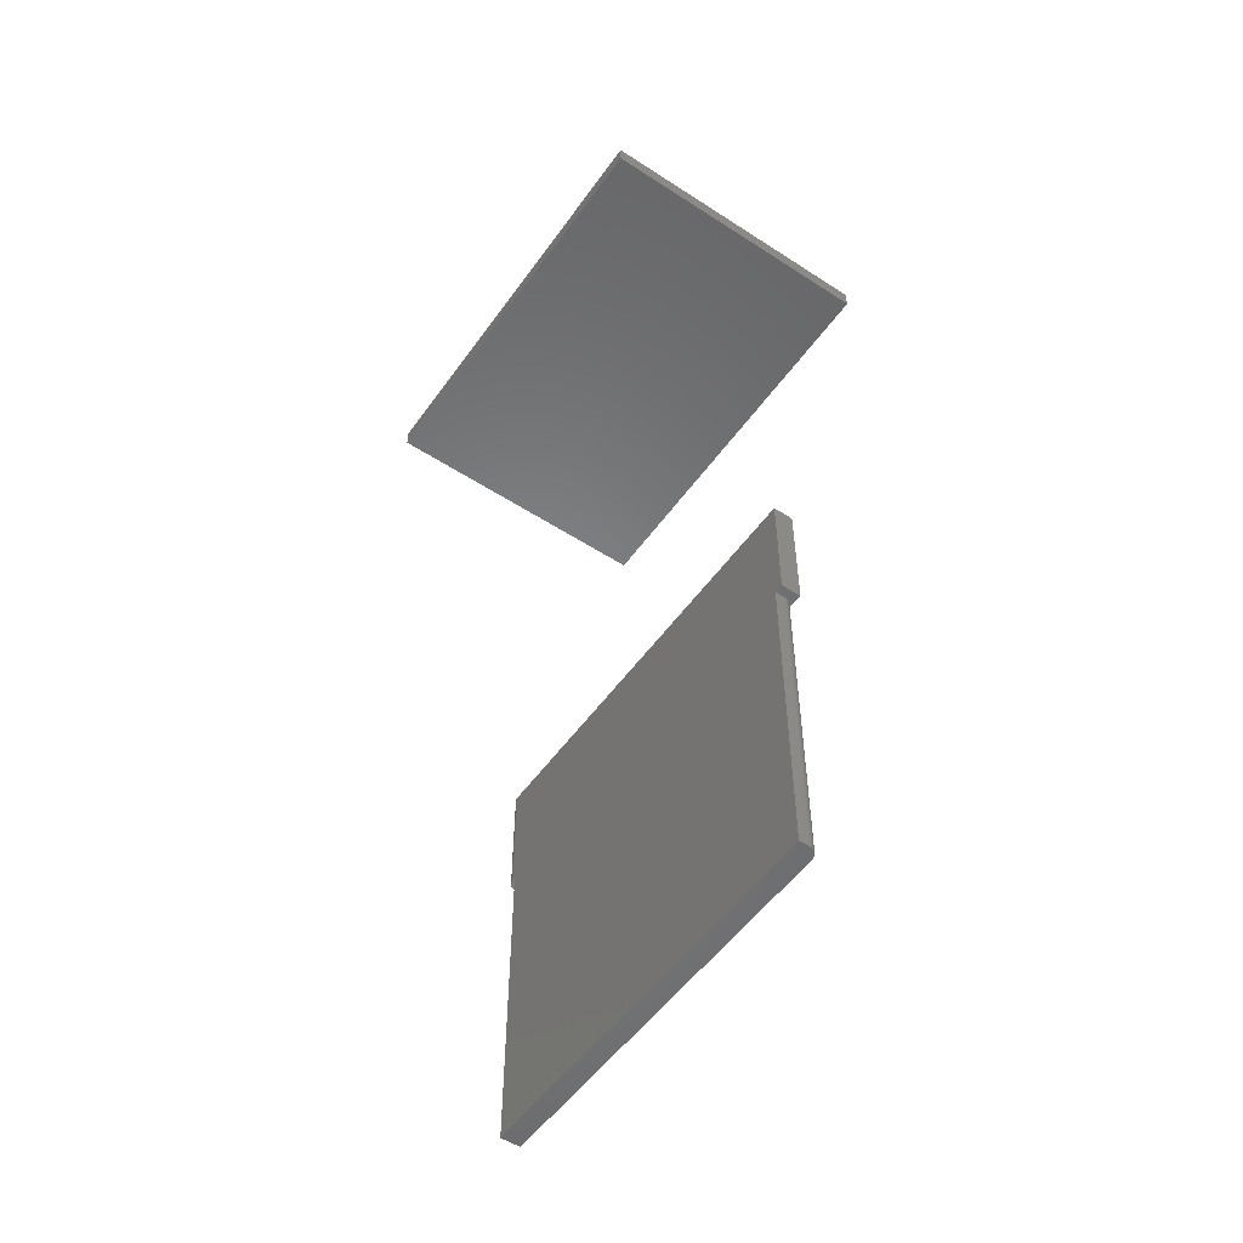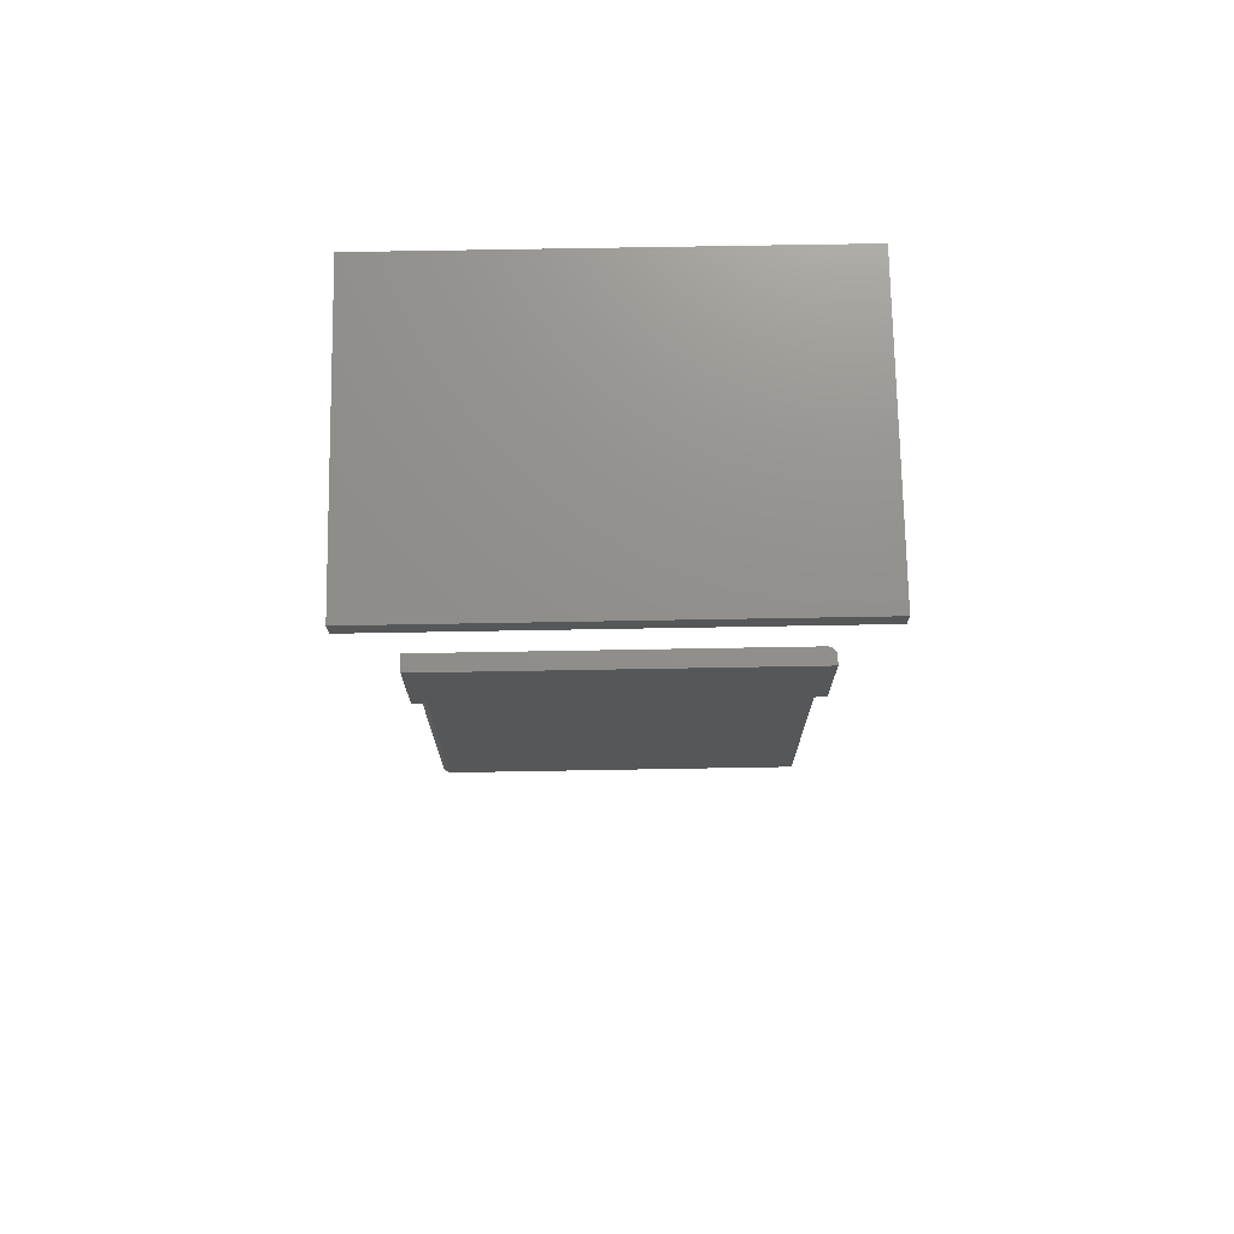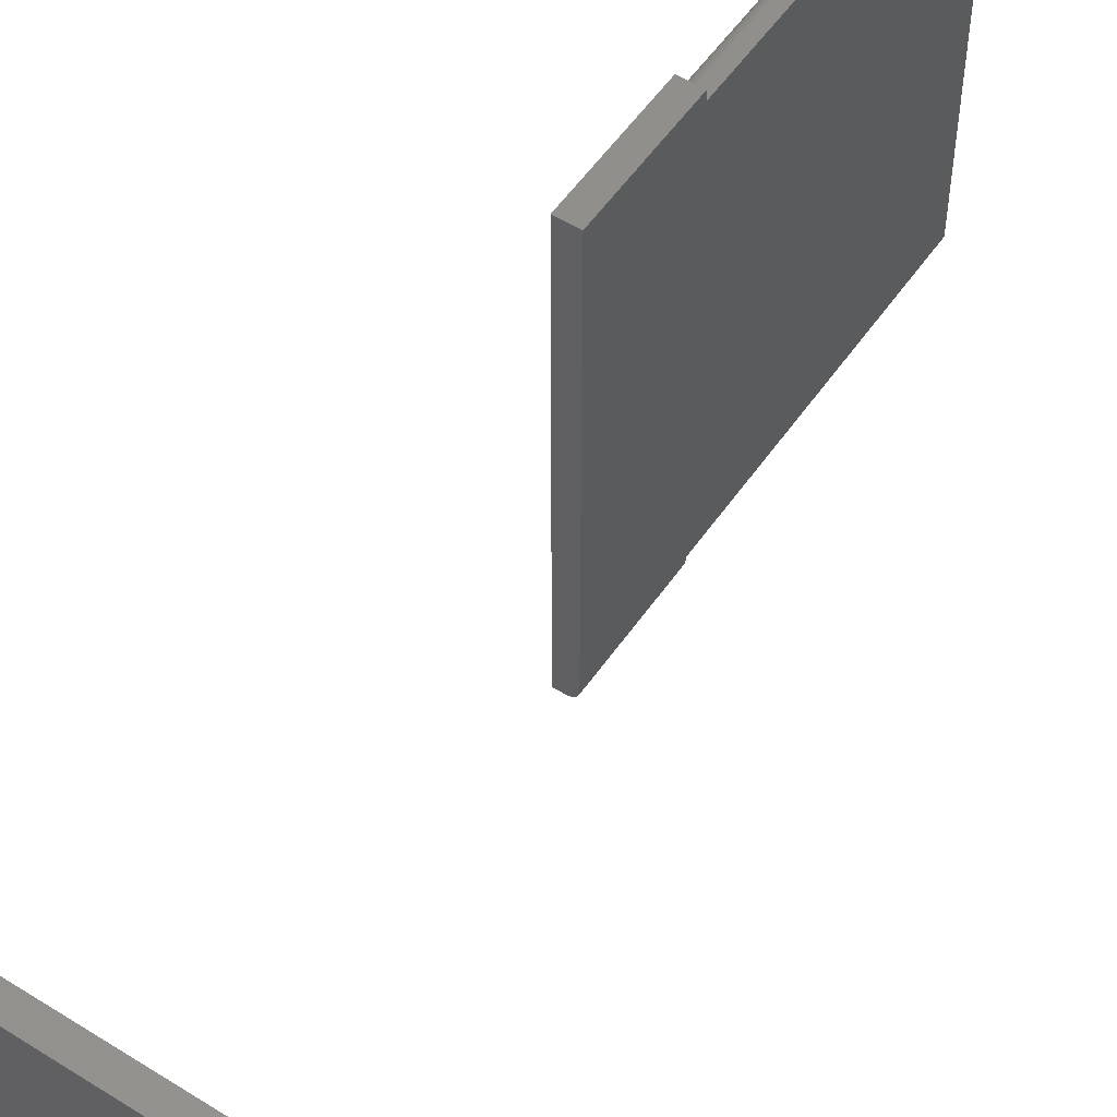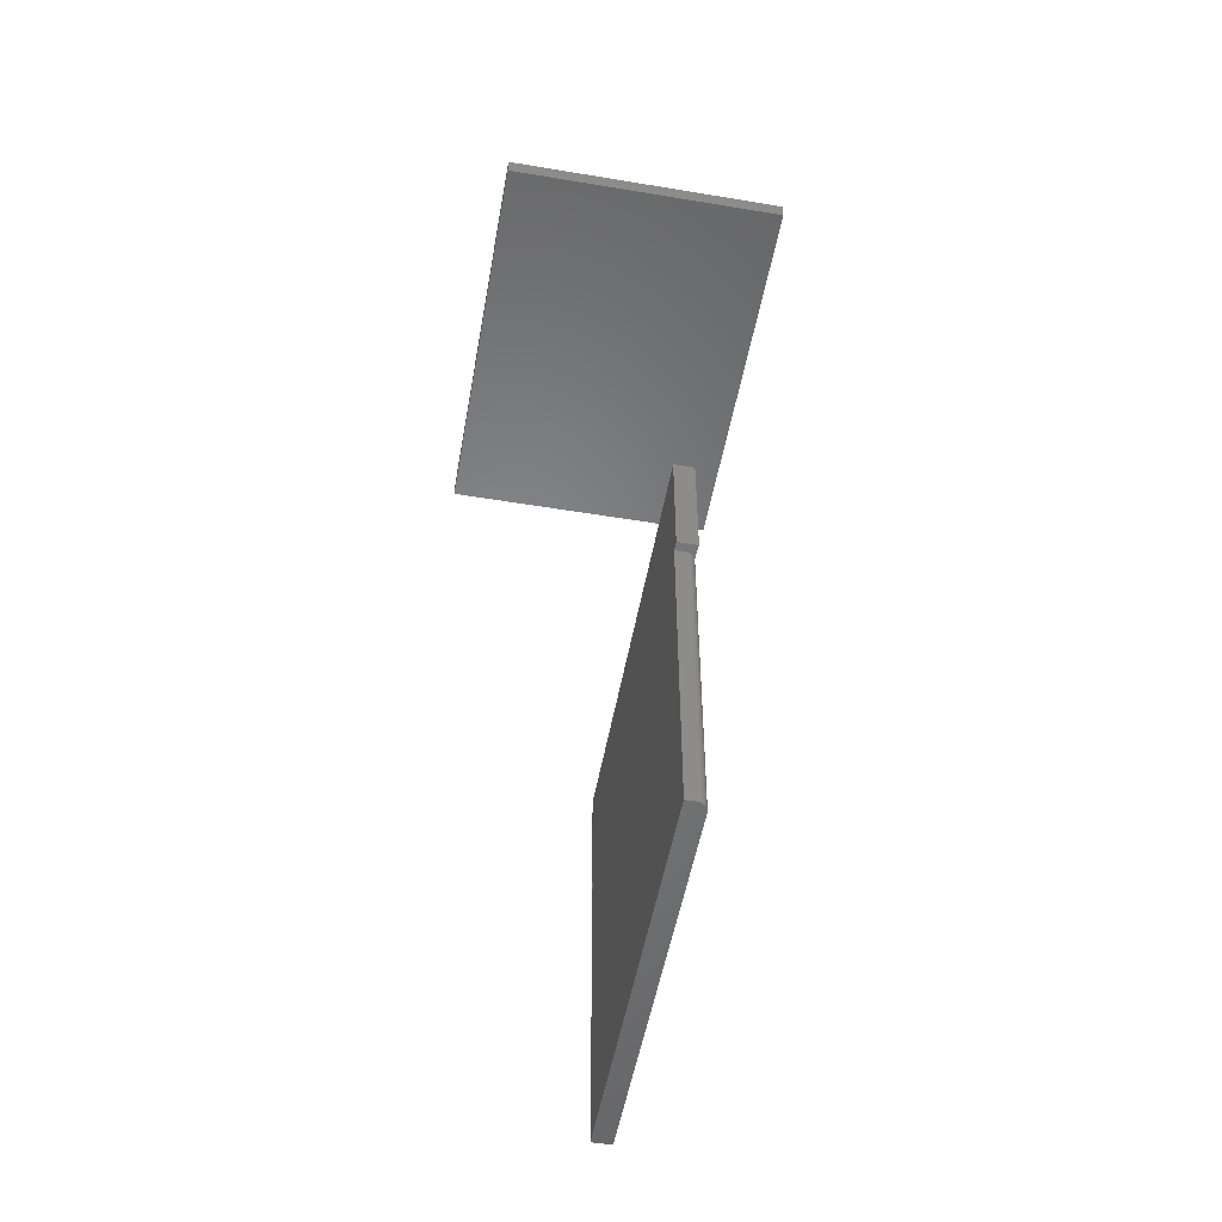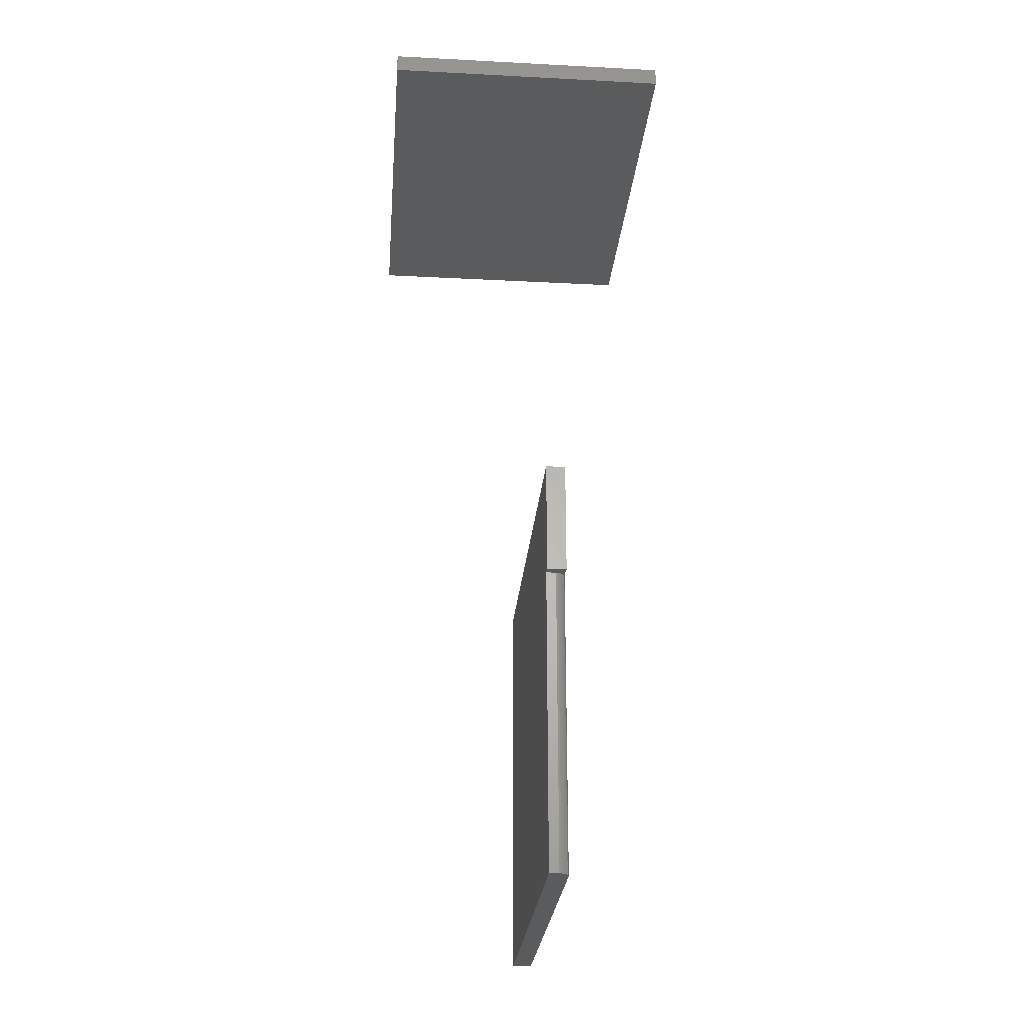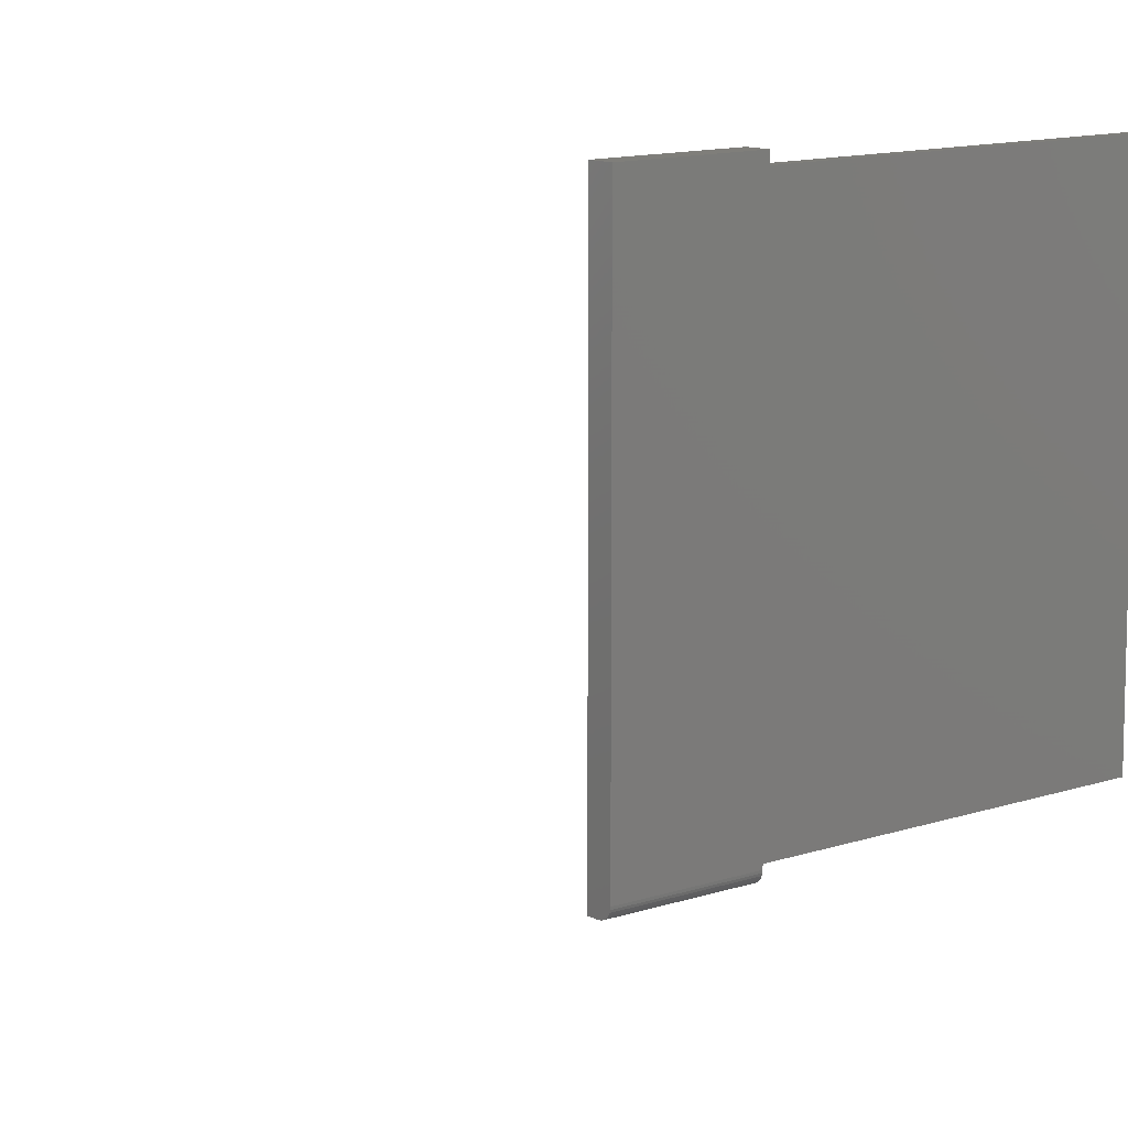
<metadata>
{"format":"stl","ext":"stl","renderer":"f3d","projection":"perspective","resolution":1024,"background":"white","views":[{"elev":-53.1,"azim":-34.8,"up":"+Y"},{"elev":72.8,"azim":89.0,"up":"+Y"},{"elev":53.8,"azim":-146.2,"up":"+Z"},{"elev":-51.9,"azim":-10.2,"up":"+Y"},{"elev":-26.1,"azim":-4.7,"up":"+Y"},{"elev":11.4,"azim":-130.3,"up":"+Z"}]}
</metadata>
<code>
# stl→obj: 56 verts, 104 faces
v 0.01562 -0.4141 0.1613
v -1.806e-17 -0.4141 0.1613
v 0.01562 -0.506 0.1613
v -1.806e-17 -0.506 0.1613
v 0.01562 -0.506 -0.1641
v 0.01562 -0.506 -0.1747
v 0.01562 -0.4141 -0.1747
v 0.01503 -0.506 0.1494
v 0.01547 -0.506 0.1479
v 0.01562 -0.506 0.1464
v 0.01562 -0.75 0.1464
v 0.01562 -0.75 -0.1641
v 0.01547 -0.75 0.1479
v 0.01431 -0.75 0.1507
v 0.01503 -0.75 0.1494
v 0 -0.75 -0.1641
v 0.01334 -0.75 0.1519
v 0.01215 -0.75 0.1529
v 0.0108 -0.75 0.1536
v 0.009337 -0.75 0.154
v 0.007812 -0.75 0.1542
v -1.767e-17 -0.75 0.1542
v 0.007812 -0.506 0.1542
v -1.767e-17 -0.506 0.1542
v 0.009337 -0.506 0.154
v 0.0108 -0.506 0.1536
v 0.01215 -0.506 0.1529
v 0.01334 -0.506 0.1519
v 0.01431 -0.506 0.1507
v 1.552e-19 -0.4141 -0.1669
v 0.001317 -0.4141 -0.1712
v 0.0001501 -0.4141 -0.1684
v 0.0005947 -0.4141 -0.1698
v 0.003472 -0.4141 -0.1734
v 0.007812 -0.4141 -0.1747
v 0.006288 -0.4141 -0.1745
v 0.004823 -0.4141 -0.1741
v 0.002288 -0.4141 -0.1724
v 1.552e-19 -0.506 -0.1669
v 8.294e-34 -0.506 -0.1641
v 0.007812 -0.506 -0.1747
v 0.0001501 -0.506 -0.1684
v 0.0005947 -0.506 -0.1698
v 0.001317 -0.506 -0.1712
v 0.002288 -0.506 -0.1724
v 0.003472 -0.506 -0.1734
v 0.004823 -0.506 -0.1741
v 0.006288 -0.506 -0.1745
v -0.1328 -0.01562 -0.1719
v 0.1041 -0.01562 -0.1719
v -0.1328 -0.01562 0.1641
v 0.1041 -0.01562 0.1641
v -0.1328 0 -0.1719
v -0.1328 1.865e-17 0.1641
v 0.1041 1.315e-17 -0.1719
v 0.1041 3.18e-17 0.1641
f 1 2 3
f 3 2 4
f 5 6 7
f 1 3 8
f 1 8 9
f 1 9 10
f 1 10 5
f 1 5 7
f 11 12 10
f 10 12 5
f 11 13 14
f 14 13 15
f 16 12 11
f 16 11 14
f 16 14 17
f 16 17 18
f 16 18 19
f 16 19 20
f 16 20 21
f 16 21 22
f 23 24 21
f 21 24 22
f 3 4 24
f 3 24 23
f 3 23 25
f 3 25 26
f 3 26 27
f 3 27 28
f 3 28 29
f 3 29 8
f 30 31 32
f 31 33 32
f 34 7 35
f 34 35 36
f 34 36 37
f 1 7 34
f 1 34 38
f 1 38 31
f 1 31 30
f 1 30 2
f 23 21 25
f 25 21 20
f 25 20 26
f 26 20 19
f 26 19 27
f 27 19 18
f 27 18 28
f 28 18 17
f 28 17 29
f 29 17 14
f 29 14 8
f 8 14 15
f 8 15 9
f 9 15 13
f 9 13 10
f 10 13 11
f 39 40 30
f 2 30 40
f 2 40 24
f 2 24 4
f 22 24 16
f 16 24 40
f 6 41 7
f 7 41 35
f 39 5 40
f 42 43 44
f 42 44 45
f 42 45 46
f 42 46 47
f 42 47 48
f 42 48 41
f 6 5 39
f 6 39 42
f 6 42 41
f 39 30 42
f 42 30 32
f 42 32 43
f 43 32 33
f 43 33 44
f 44 33 31
f 44 31 45
f 45 31 38
f 45 38 46
f 46 38 34
f 46 34 47
f 47 34 37
f 47 37 48
f 48 37 36
f 48 36 41
f 41 36 35
f 12 16 5
f 5 16 40
f 49 50 51
f 51 50 52
f 53 54 55
f 55 54 56
f 51 54 49
f 49 54 53
f 52 56 51
f 51 56 54
f 50 55 52
f 52 55 56
f 49 53 50
f 50 53 55

</code>
